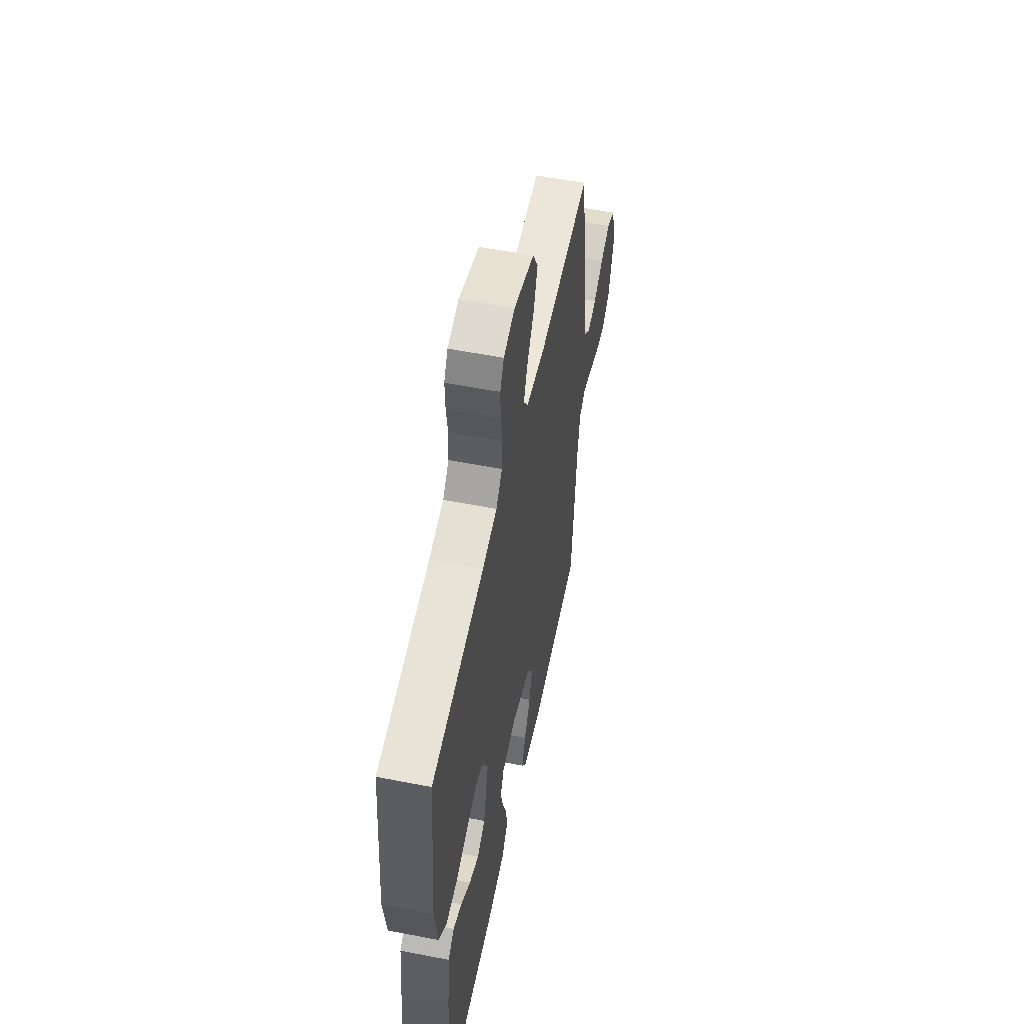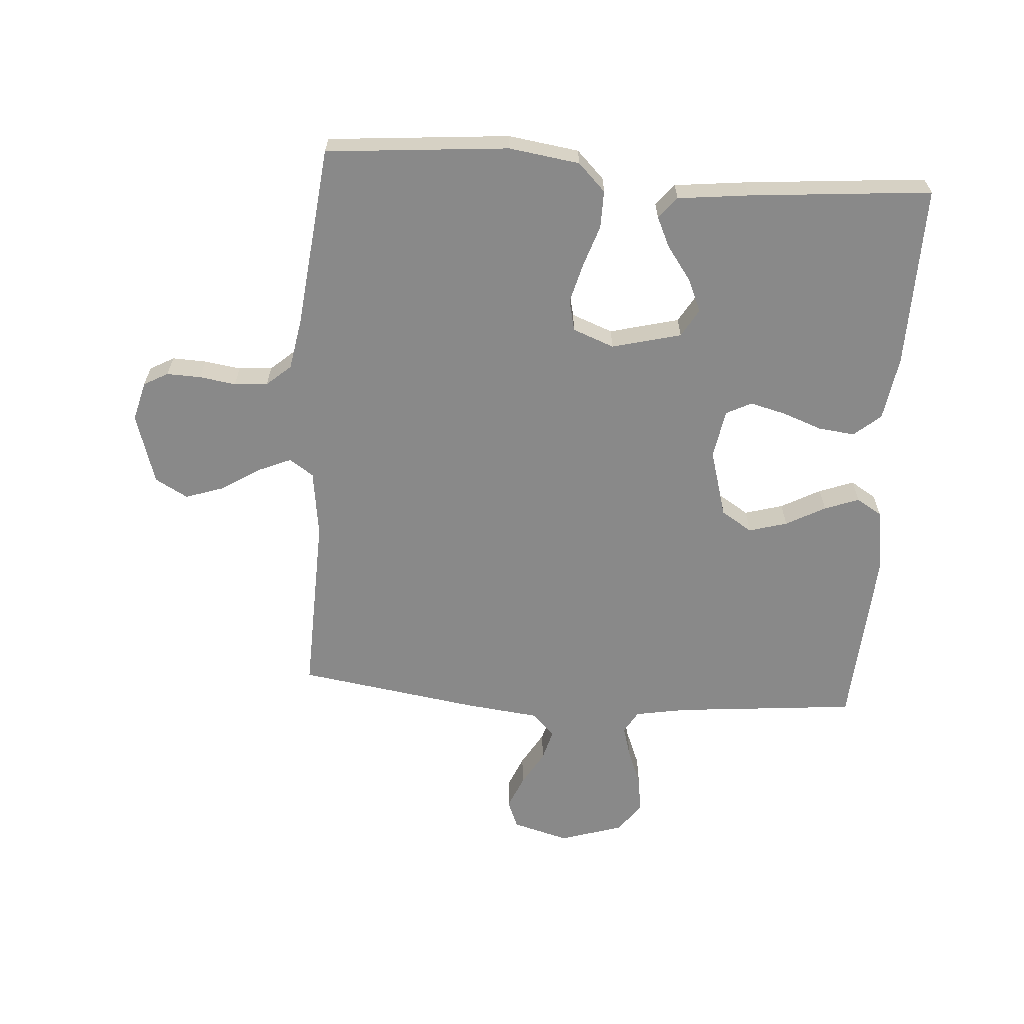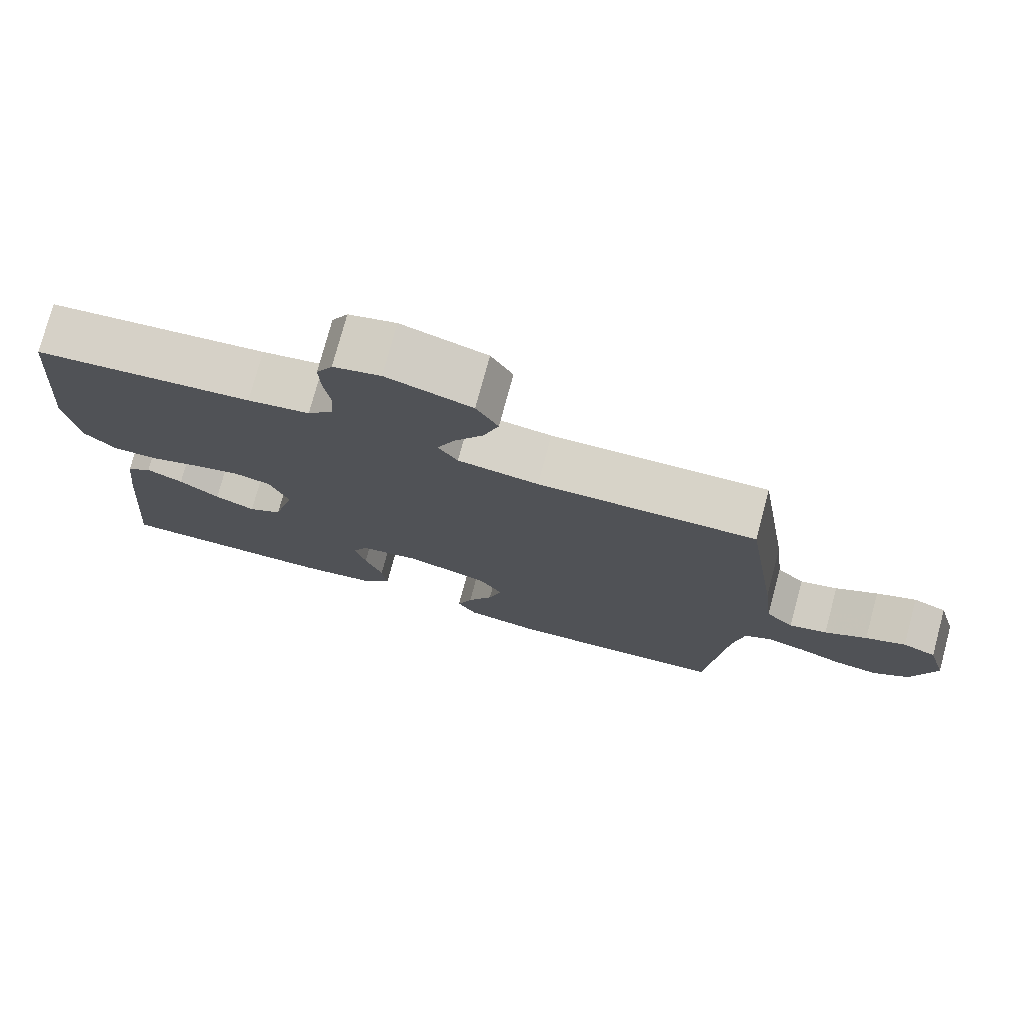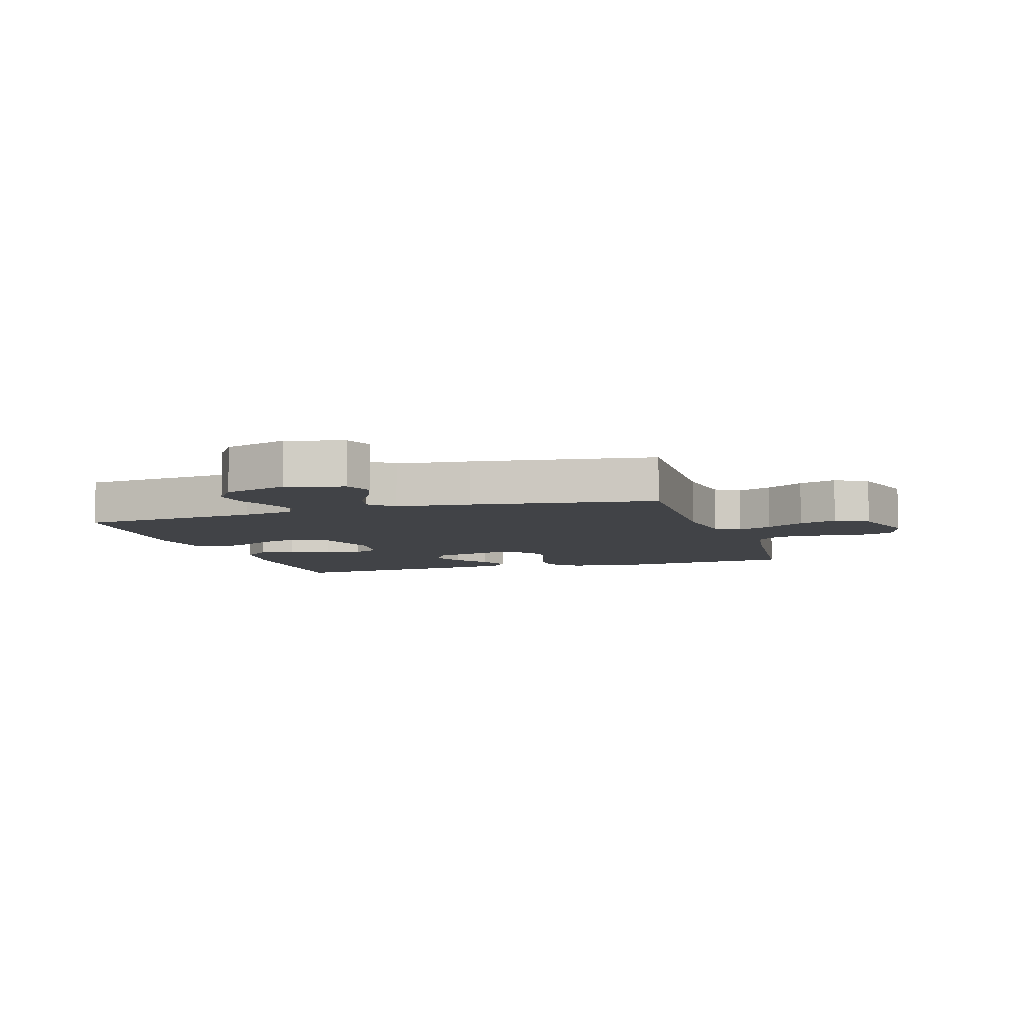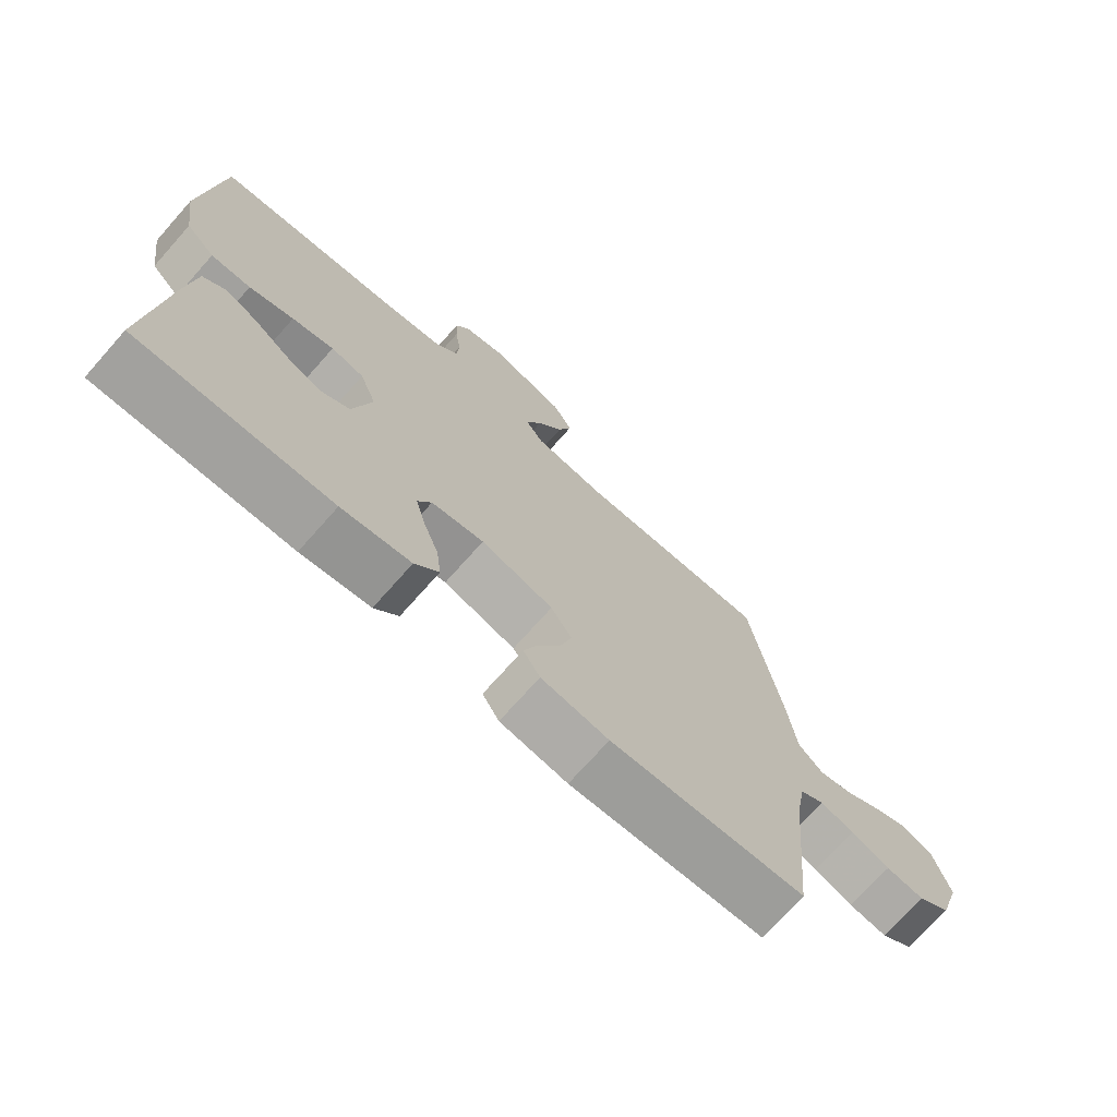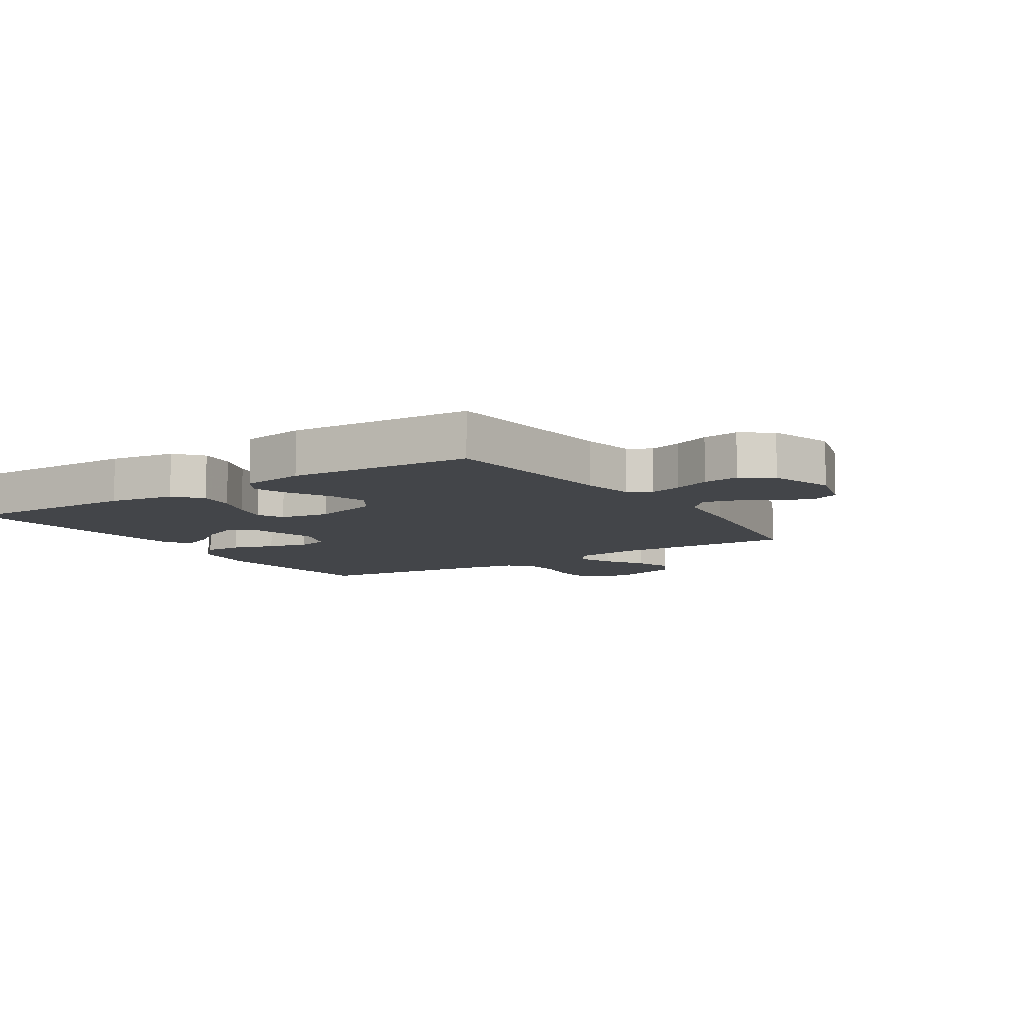
<metadata>
{"format":"obj","ext":"obj","renderer":"f3d","projection":"perspective","resolution":1024,"background":"white","views":[{"elev":55.4,"azim":101.6,"up":"+Z"},{"elev":-63.2,"azim":86.0,"up":"+Y"},{"elev":76.2,"azim":-164.9,"up":"+Z"},{"elev":-6.9,"azim":-72.6,"up":"+Y"},{"elev":-72.6,"azim":138.4,"up":"+Z"},{"elev":-8.8,"azim":-146.8,"up":"+Y"}]}
</metadata>
<code>
v -0.5 0.07 0.5
v -0.2 0.07 0.49
v -0.089 0.07 0.505
v -0.062 0.07 0.545
v -0.086 0.07 0.601
v -0.126 0.07 0.664
v -0.147 0.07 0.726
v -0.117 0.07 0.78
v 0 0.07 0.816
v 0.065 0.07 0.799
v 0.087 0.07 0.759
v 0.085 0.07 0.703
v 0.076 0.07 0.643
v 0.08 0.07 0.588
v 0.115 0.07 0.548
v 0.2 0.07 0.533
v 0.5 0.07 0.5
v 0.526 0.07 0.2
v 0.509 0.07 0.084
v 0.464 0.07 0.039
v 0.402 0.07 0.04
v 0.333 0.07 0.063
v 0.268 0.07 0.08
v 0.217 0.07 0.068
v 0.191 0.07 0
v 0.22 0.07 -0.114
v 0.266 0.07 -0.141
v 0.321 0.07 -0.117
v 0.376 0.07 -0.077
v 0.426 0.07 -0.054
v 0.461 0.07 -0.083
v 0.474 0.07 -0.2
v 0.5 0.07 -0.5
v 0.2 0.07 -0.495
v 0.093 0.07 -0.478
v 0.056 0.07 -0.434
v 0.063 0.07 -0.374
v 0.087 0.07 -0.309
v 0.102 0.07 -0.25
v 0.081 0.07 -0.208
v 0 0.07 -0.194
v -0.112 0.07 -0.226
v -0.144 0.07 -0.277
v -0.126 0.07 -0.34
v -0.091 0.07 -0.405
v -0.07 0.07 -0.462
v -0.096 0.07 -0.504
v -0.2 0.07 -0.52
v -0.5 0.07 -0.5
v -0.528 0.07 -0.2
v -0.543 0.07 -0.115
v -0.58 0.07 -0.093
v -0.633 0.07 -0.108
v -0.693 0.07 -0.132
v -0.752 0.07 -0.14
v -0.802 0.07 -0.105
v -0.835 0.07 0
v -0.809 0.07 0.093
v -0.763 0.07 0.112
v -0.708 0.07 0.089
v -0.65 0.07 0.055
v -0.598 0.07 0.041
v -0.56 0.07 0.079
v -0.546 0.07 0.2
v -0.5 0 0.5
v -0.2 0 0.49
v -0.089 0 0.505
v -0.062 0 0.545
v -0.086 0 0.601
v -0.126 0 0.664
v -0.147 0 0.726
v -0.117 0 0.78
v 0 0 0.816
v 0.065 0 0.799
v 0.087 0 0.759
v 0.085 0 0.703
v 0.076 0 0.643
v 0.08 0 0.588
v 0.115 0 0.548
v 0.2 0 0.533
v 0.5 0 0.5
v 0.526 0 0.2
v 0.509 0 0.084
v 0.464 0 0.039
v 0.402 0 0.04
v 0.333 0 0.063
v 0.268 0 0.08
v 0.217 0 0.068
v 0.191 0 0
v 0.22 0 -0.114
v 0.266 0 -0.141
v 0.321 0 -0.117
v 0.376 0 -0.077
v 0.426 0 -0.054
v 0.461 0 -0.083
v 0.474 0 -0.2
v 0.5 0 -0.5
v 0.2 0 -0.495
v 0.093 0 -0.478
v 0.056 0 -0.434
v 0.063 0 -0.374
v 0.087 0 -0.309
v 0.102 0 -0.25
v 0.081 0 -0.208
v 0 0 -0.194
v -0.112 0 -0.226
v -0.144 0 -0.277
v -0.126 0 -0.34
v -0.091 0 -0.405
v -0.07 0 -0.462
v -0.096 0 -0.504
v -0.2 0 -0.52
v -0.5 0 -0.5
v -0.528 0 -0.2
v -0.543 0 -0.115
v -0.58 0 -0.093
v -0.633 0 -0.108
v -0.693 0 -0.132
v -0.752 0 -0.14
v -0.802 0 -0.105
v -0.835 0 0
v -0.809 0 0.093
v -0.763 0 0.112
v -0.708 0 0.089
v -0.65 0 0.055
v -0.598 0 0.041
v -0.56 0 0.079
v -0.546 0 0.2
f 63 64 1 2
f 58 59 60 61
f 58 61 62
f 57 58 62
f 56 57 62
f 53 54 55 56
f 52 53 56 62
f 51 52 62 63
f 47 48 49 50
f 44 45 46 47
f 43 44 47 50
f 42 43 50 51
f 35 36 37 38
f 35 38 39
f 34 35 39
f 33 34 39
f 32 33 39 40
f 28 29 30 31
f 27 28 31 32
f 19 20 21 22
f 19 22 23
f 16 17 18 19
f 15 16 19 23
f 14 15 23 24
f 10 11 12 13
f 8 9 10 13
f 8 13 14
f 5 6 7 8
f 4 5 8 14
f 3 4 14 24
f 41 42 51 63
f 27 32 40 41
f 26 27 41 63
f 25 26 63 2
f 2 3 24 25
f 66 65 128 127
f 125 124 123 122
f 126 125 122
f 126 122 121
f 126 121 120
f 120 119 118 117
f 126 120 117 116
f 127 126 116 115
f 114 113 112 111
f 111 110 109 108
f 114 111 108 107
f 115 114 107 106
f 102 101 100 99
f 103 102 99
f 103 99 98
f 103 98 97
f 104 103 97 96
f 95 94 93 92
f 96 95 92 91
f 86 85 84 83
f 87 86 83
f 83 82 81 80
f 87 83 80 79
f 88 87 79 78
f 77 76 75 74
f 77 74 73 72
f 78 77 72
f 72 71 70 69
f 78 72 69 68
f 88 78 68 67
f 127 115 106 105
f 105 104 96 91
f 127 105 91 90
f 66 127 90 89
f 89 88 67 66
f 1 65 66 2
f 2 66 67 3
f 3 67 68 4
f 4 68 69 5
f 5 69 70 6
f 6 70 71 7
f 7 71 72 8
f 8 72 73 9
f 9 73 74 10
f 10 74 75 11
f 11 75 76 12
f 12 76 77 13
f 13 77 78 14
f 14 78 79 15
f 15 79 80 16
f 16 80 81 17
f 17 81 82 18
f 18 82 83 19
f 19 83 84 20
f 20 84 85 21
f 21 85 86 22
f 22 86 87 23
f 23 87 88 24
f 24 88 89 25
f 25 89 90 26
f 26 90 91 27
f 27 91 92 28
f 28 92 93 29
f 29 93 94 30
f 30 94 95 31
f 31 95 96 32
f 32 96 97 33
f 33 97 98 34
f 34 98 99 35
f 35 99 100 36
f 36 100 101 37
f 37 101 102 38
f 38 102 103 39
f 39 103 104 40
f 40 104 105 41
f 41 105 106 42
f 42 106 107 43
f 43 107 108 44
f 44 108 109 45
f 45 109 110 46
f 46 110 111 47
f 47 111 112 48
f 48 112 113 49
f 49 113 114 50
f 50 114 115 51
f 51 115 116 52
f 52 116 117 53
f 53 117 118 54
f 54 118 119 55
f 55 119 120 56
f 56 120 121 57
f 57 121 122 58
f 58 122 123 59
f 59 123 124 60
f 60 124 125 61
f 61 125 126 62
f 62 126 127 63
f 63 127 128 64
f 64 128 65 1

</code>
